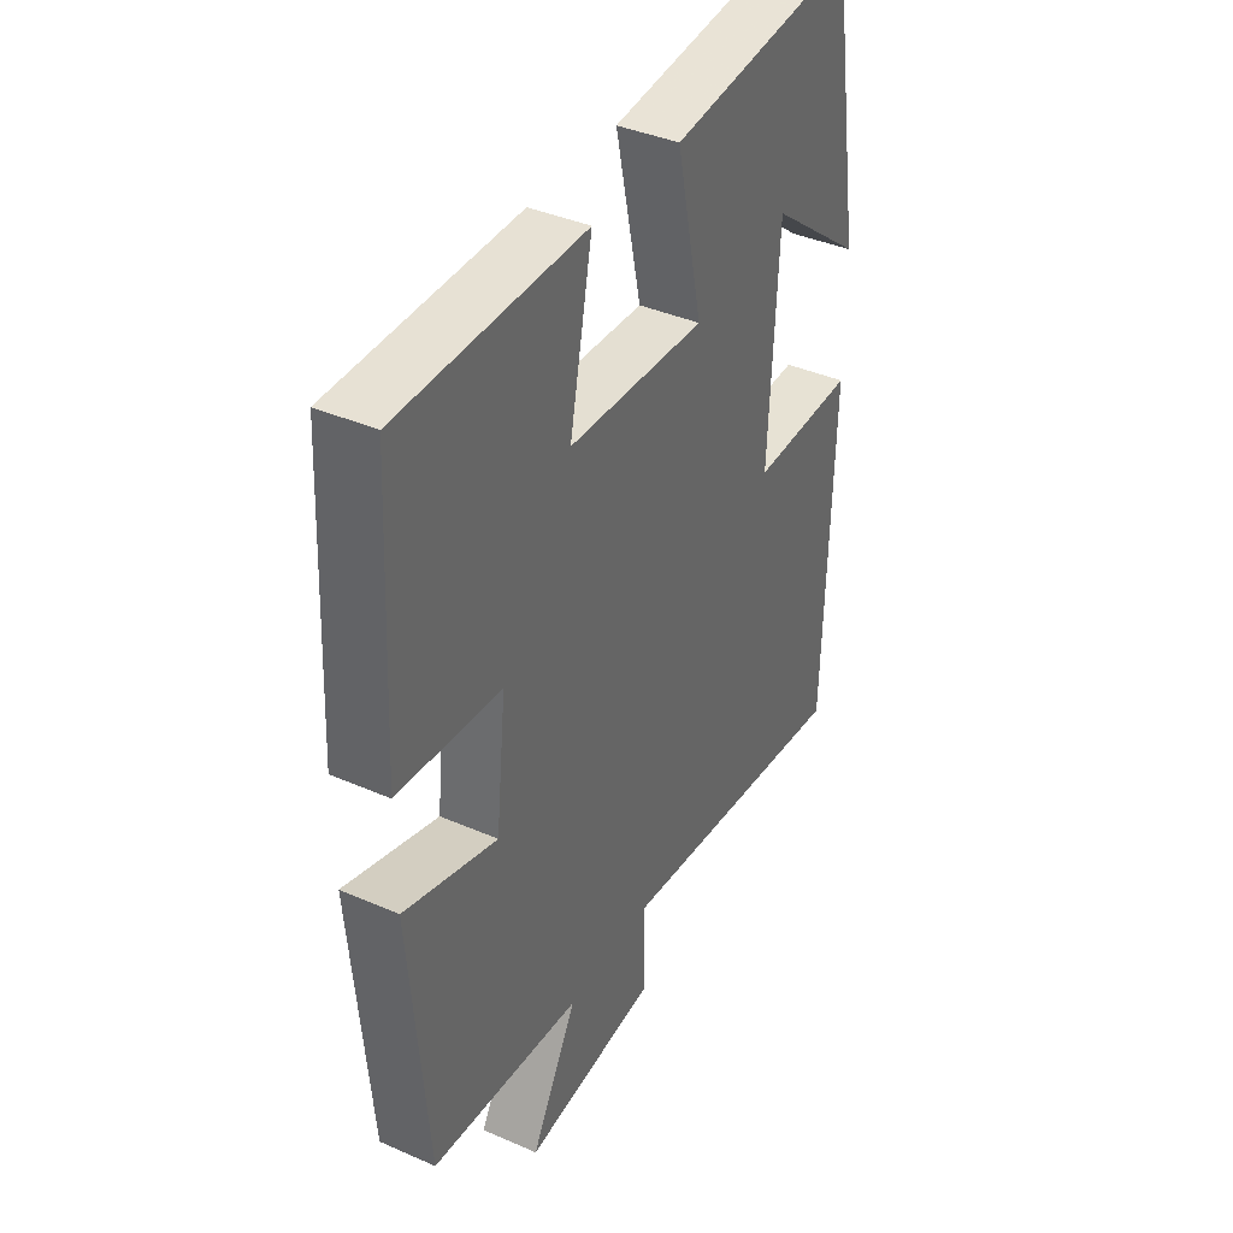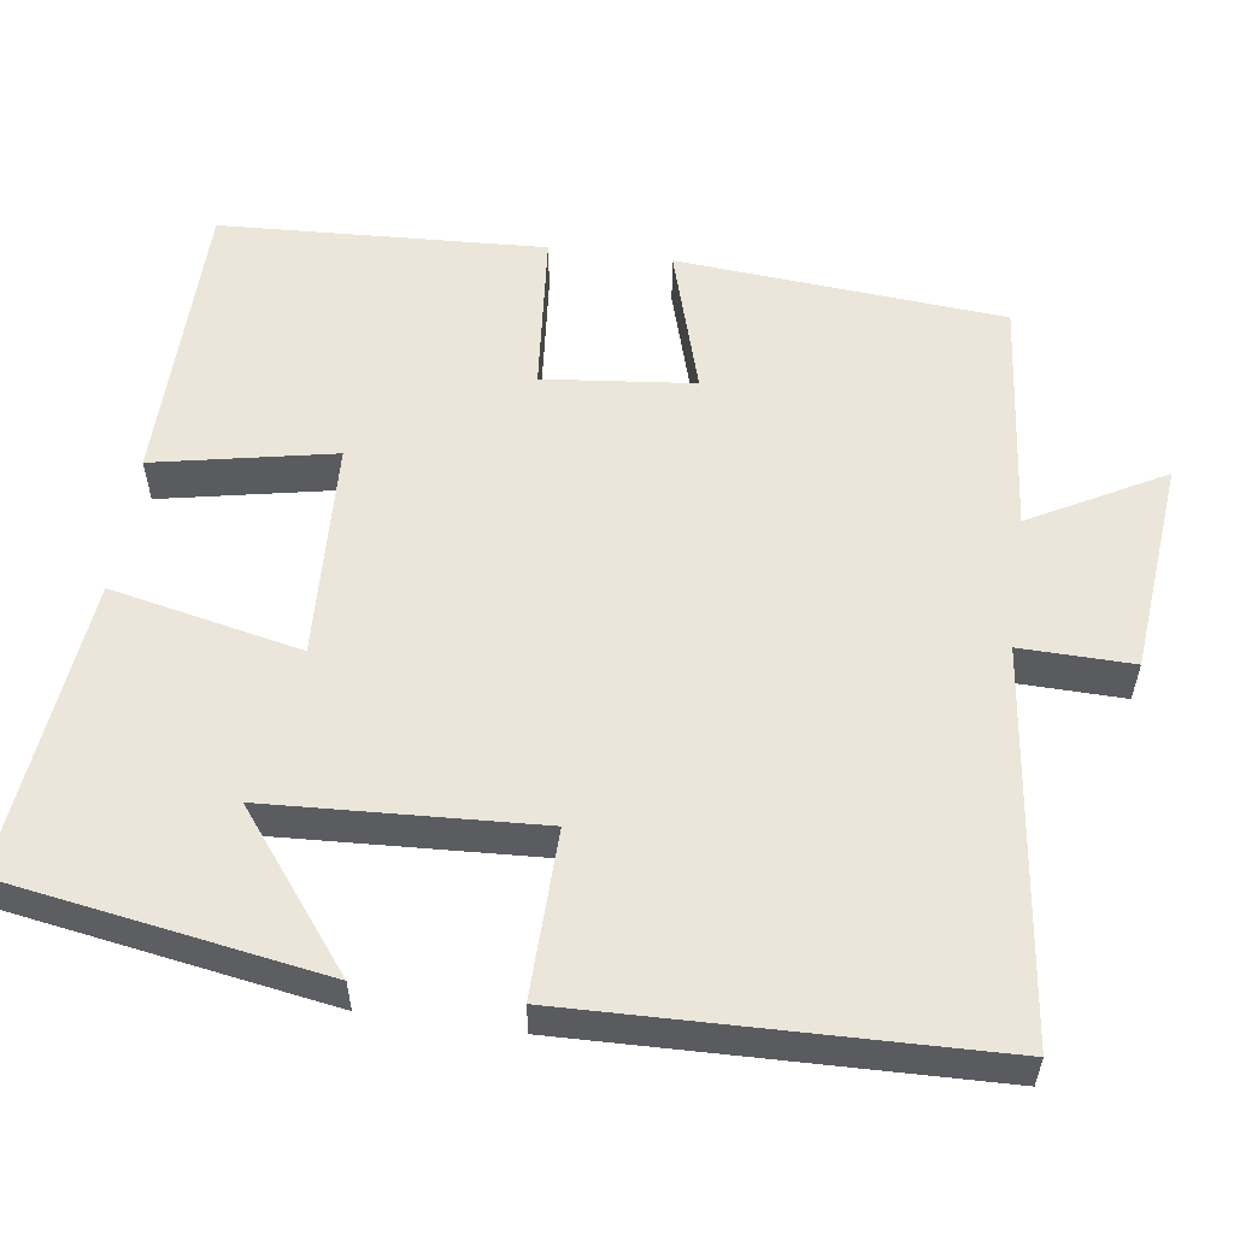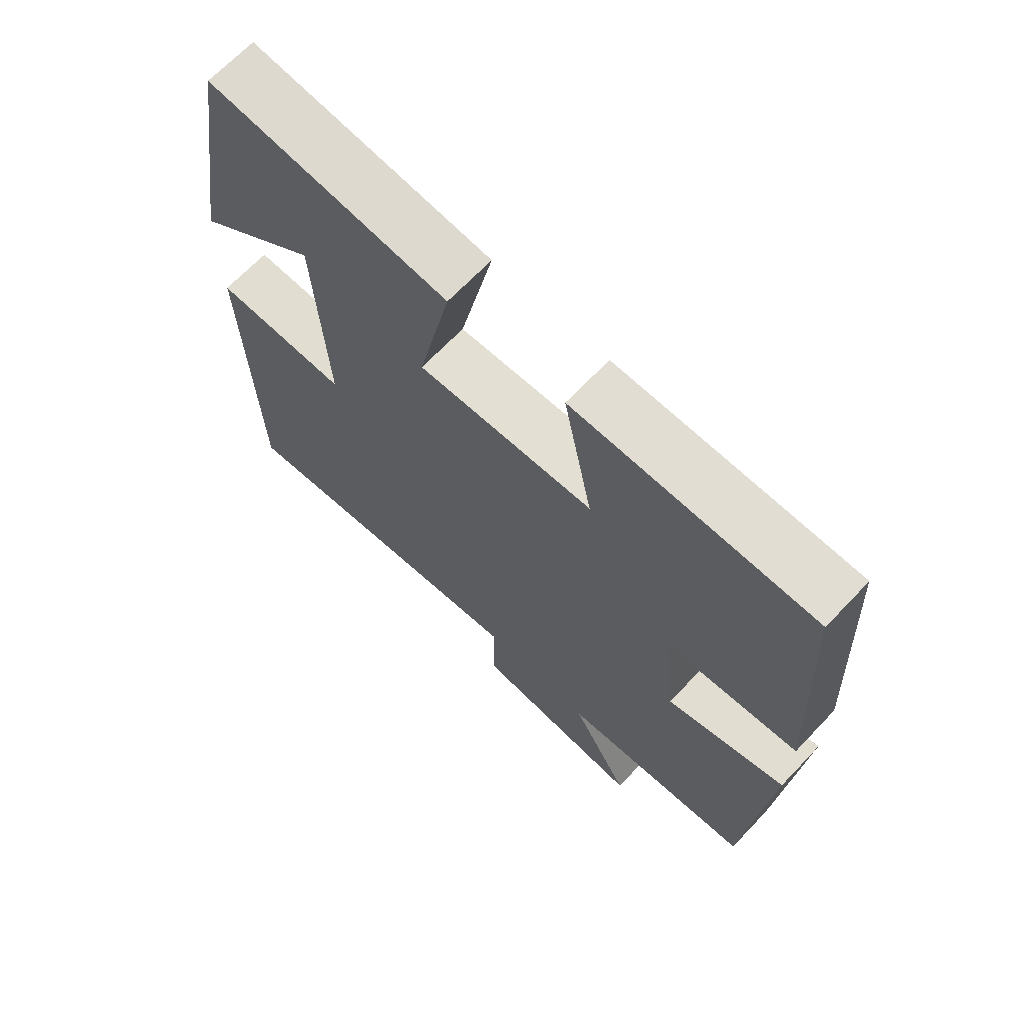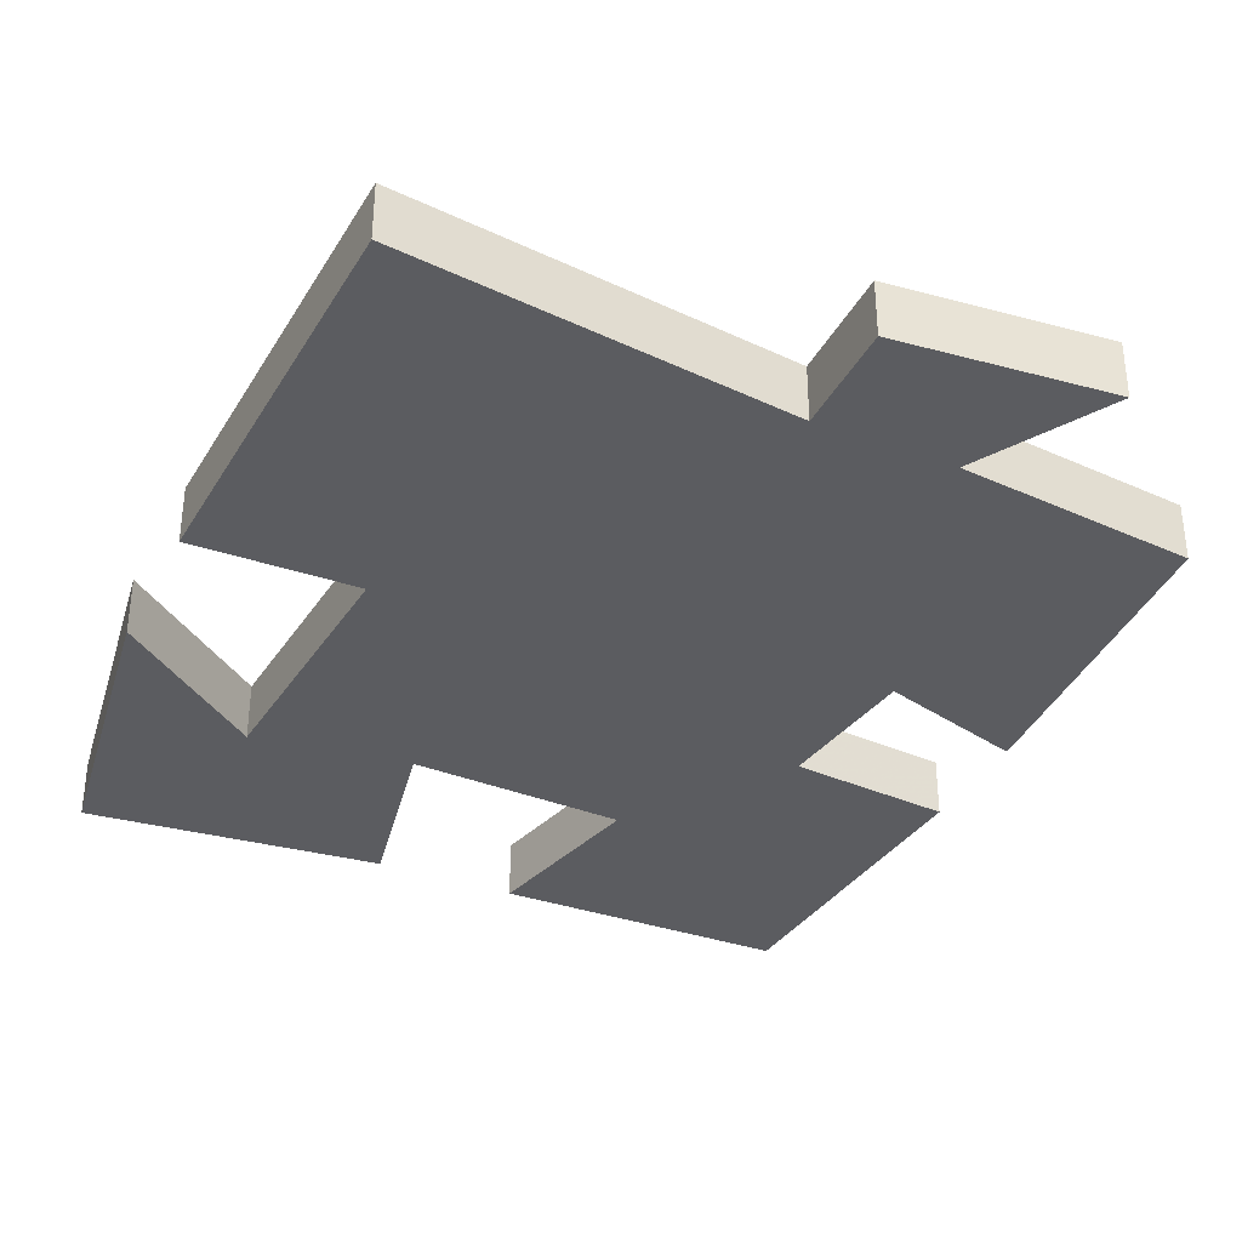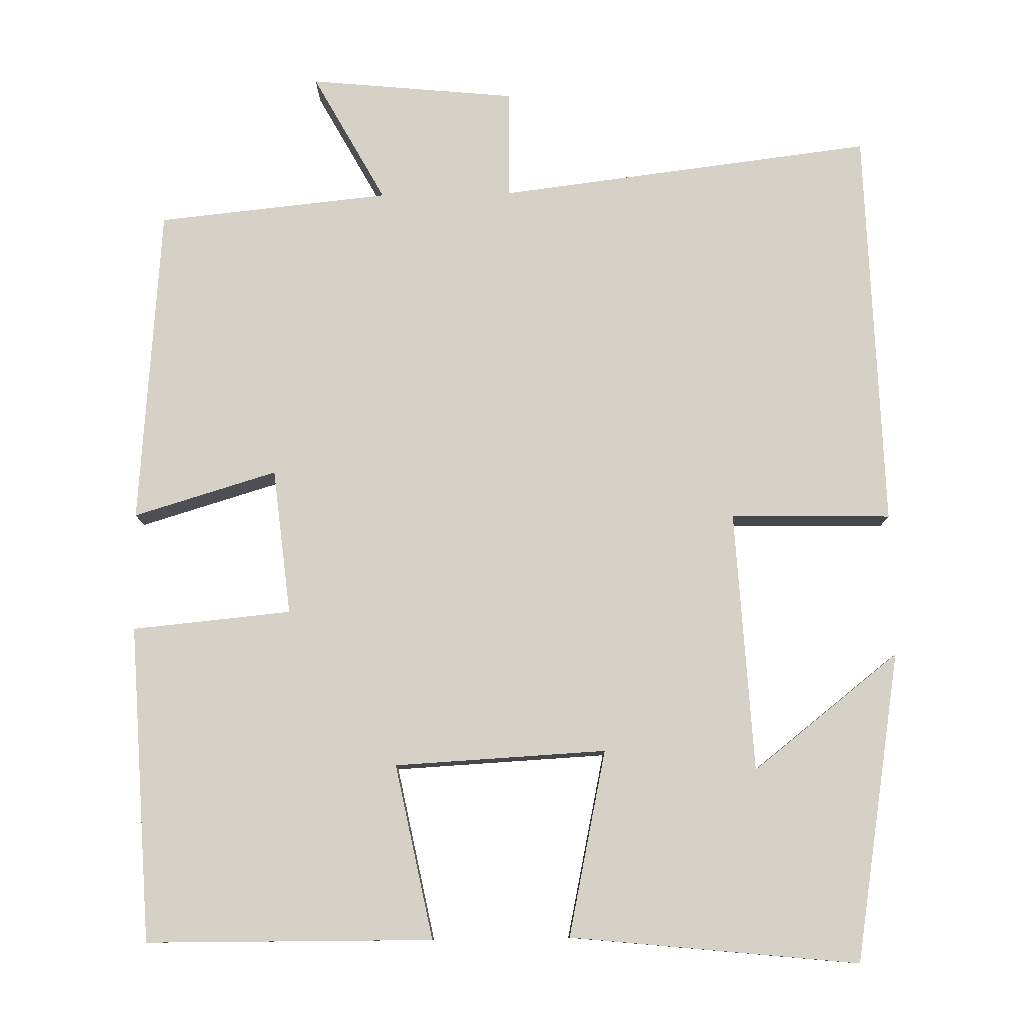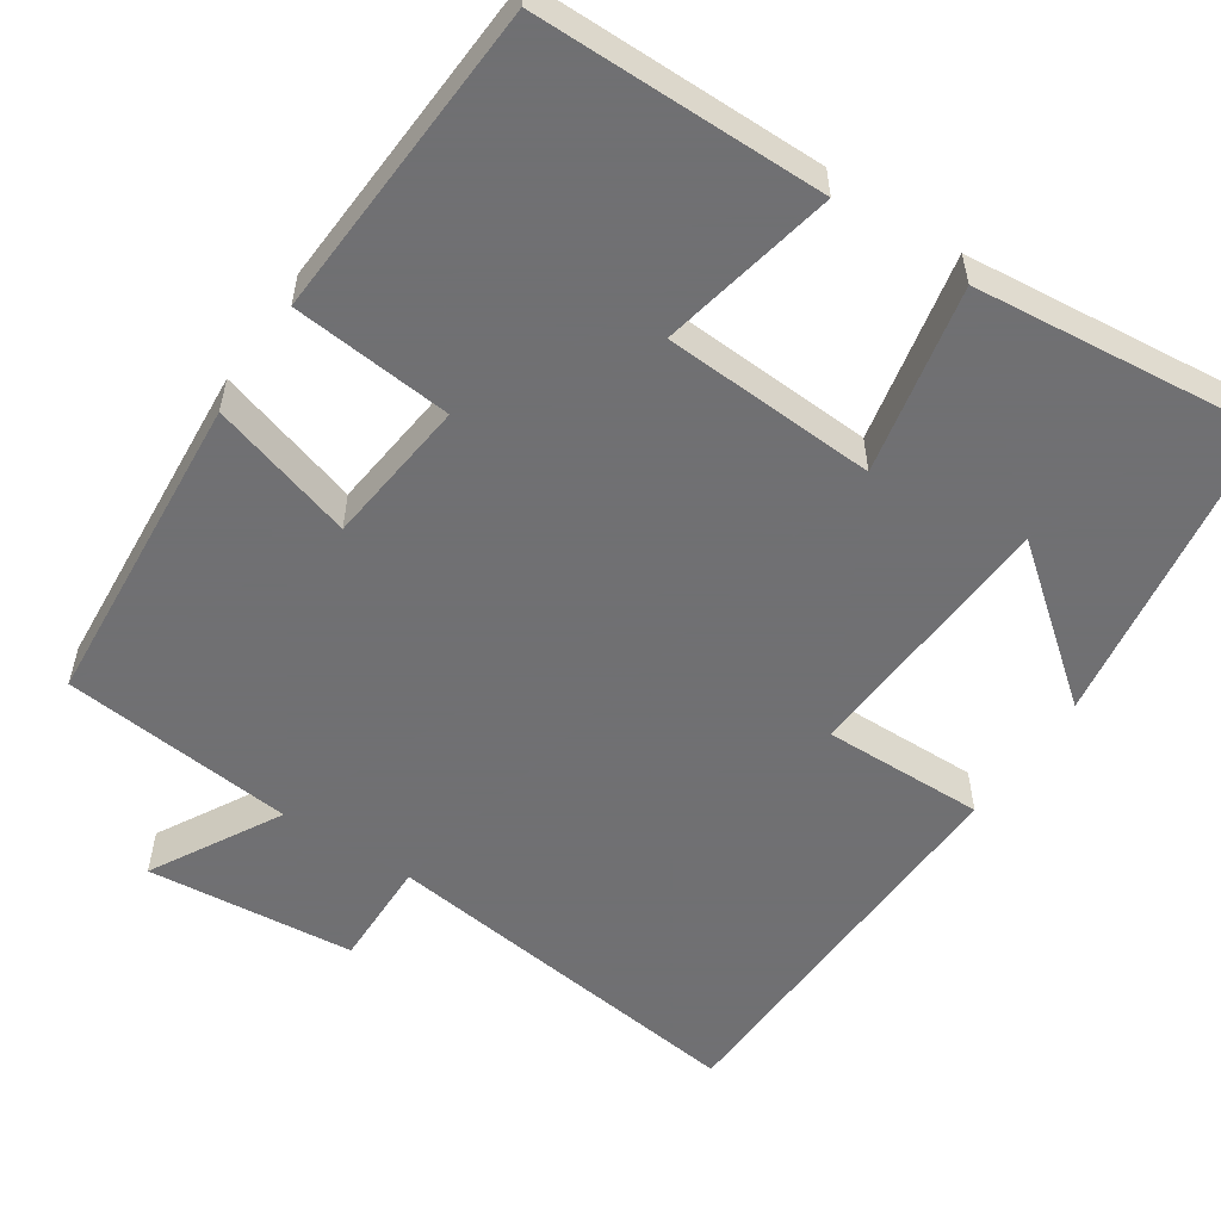
<metadata>
{"format":"obj","ext":"obj","renderer":"f3d","projection":"perspective","resolution":1024,"background":"white","views":[{"elev":39.3,"azim":-61.4,"up":"+Z"},{"elev":56.0,"azim":98.0,"up":"+Y"},{"elev":67.9,"azim":-136.4,"up":"+Z"},{"elev":-34.7,"azim":154.5,"up":"+Y"},{"elev":79.2,"azim":-1.0,"up":"+Y"},{"elev":-55.0,"azim":-33.9,"up":"+Y"}]}
</metadata>
<code>
v -0.479 0.07 0.497
v -0.112 0.07 0.5
v -0.157 0.07 0.276
v 0.115 0.07 0.262
v 0.064 0.07 0.5
v 0.435 0.07 0.539
v 0.5 0.07 0.142
v 0.311 0.07 0.29
v 0.293 0.07 -0.046
v 0.5 0.07 -0.042
v 0.486 0.07 -0.559
v 0.003 0.07 -0.5
v 0.006 0.07 -0.64
v -0.26 0.07 -0.666
v -0.169 0.07 -0.5
v -0.467 0.07 -0.47
v -0.5 0.07 -0.061
v -0.316 0.07 -0.116
v -0.296 0.07 0.072
v -0.5 0.07 0.091
v -0.479 0 0.497
v -0.112 0 0.5
v -0.157 0 0.276
v 0.115 0 0.262
v 0.064 0 0.5
v 0.435 0 0.539
v 0.5 0 0.142
v 0.311 0 0.29
v 0.293 0 -0.046
v 0.5 0 -0.042
v 0.486 0 -0.559
v 0.003 0 -0.5
v 0.006 0 -0.64
v -0.26 0 -0.666
v -0.169 0 -0.5
v -0.467 0 -0.47
v -0.5 0 -0.061
v -0.316 0 -0.116
v -0.296 0 0.072
v -0.5 0 0.091
f 19 20 1 2
f 18 19 2 3
f 15 16 17 18
f 15 18 3 4
f 12 13 14 15
f 12 15 4
f 9 10 11 12
f 8 9 12 4
f 5 6 7 8
f 4 5 8
f 22 21 40 39
f 23 22 39 38
f 38 37 36 35
f 24 23 38 35
f 35 34 33 32
f 24 35 32
f 32 31 30 29
f 24 32 29 28
f 28 27 26 25
f 28 25 24
f 1 21 22 2
f 2 22 23 3
f 3 23 24 4
f 4 24 25 5
f 5 25 26 6
f 6 26 27 7
f 7 27 28 8
f 8 28 29 9
f 9 29 30 10
f 10 30 31 11
f 11 31 32 12
f 12 32 33 13
f 13 33 34 14
f 14 34 35 15
f 15 35 36 16
f 16 36 37 17
f 17 37 38 18
f 18 38 39 19
f 19 39 40 20
f 20 40 21 1

</code>
